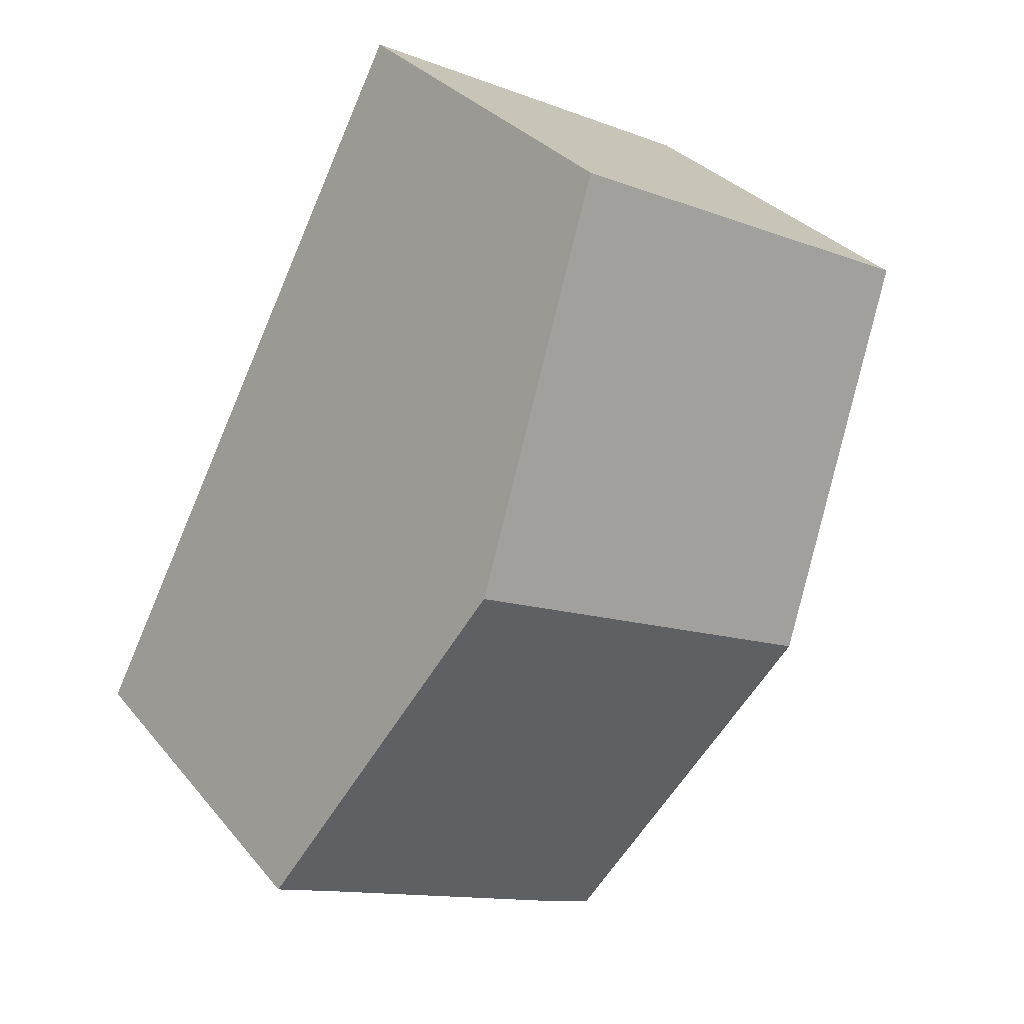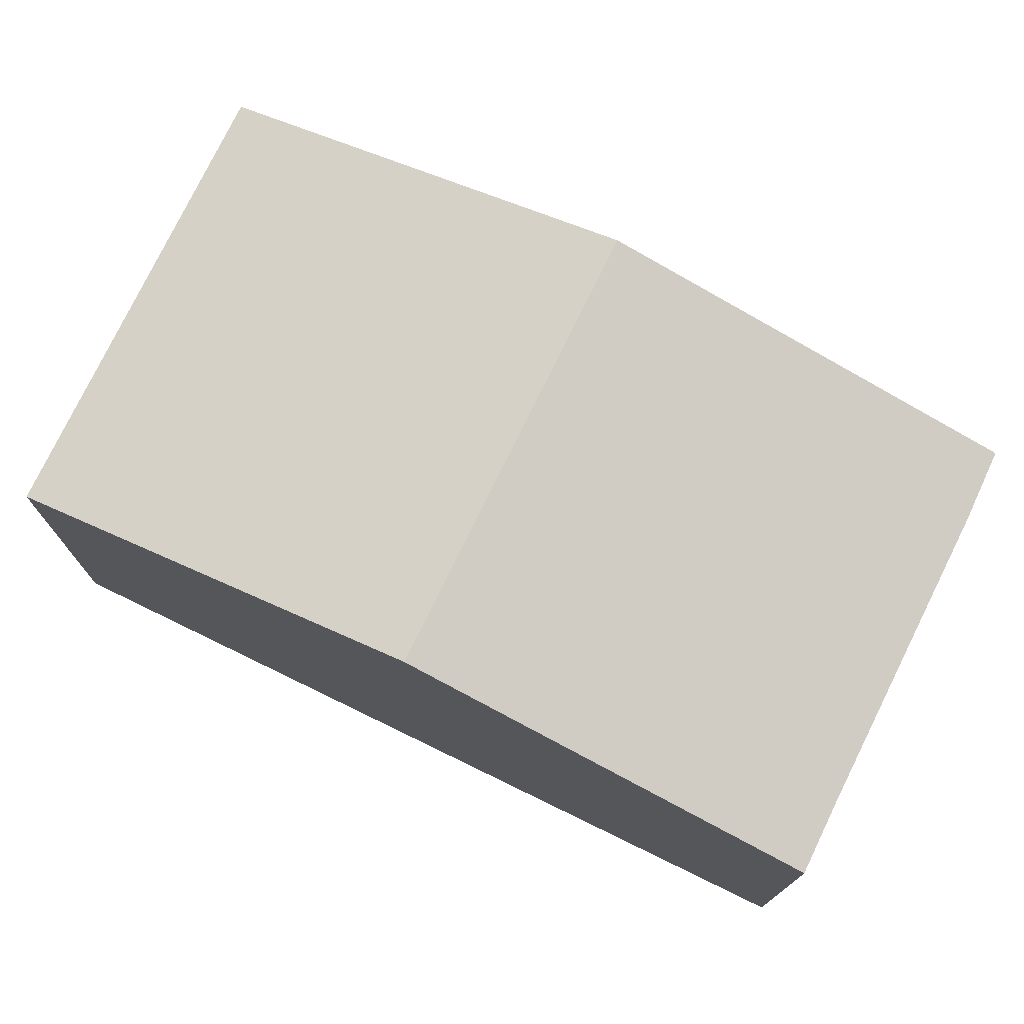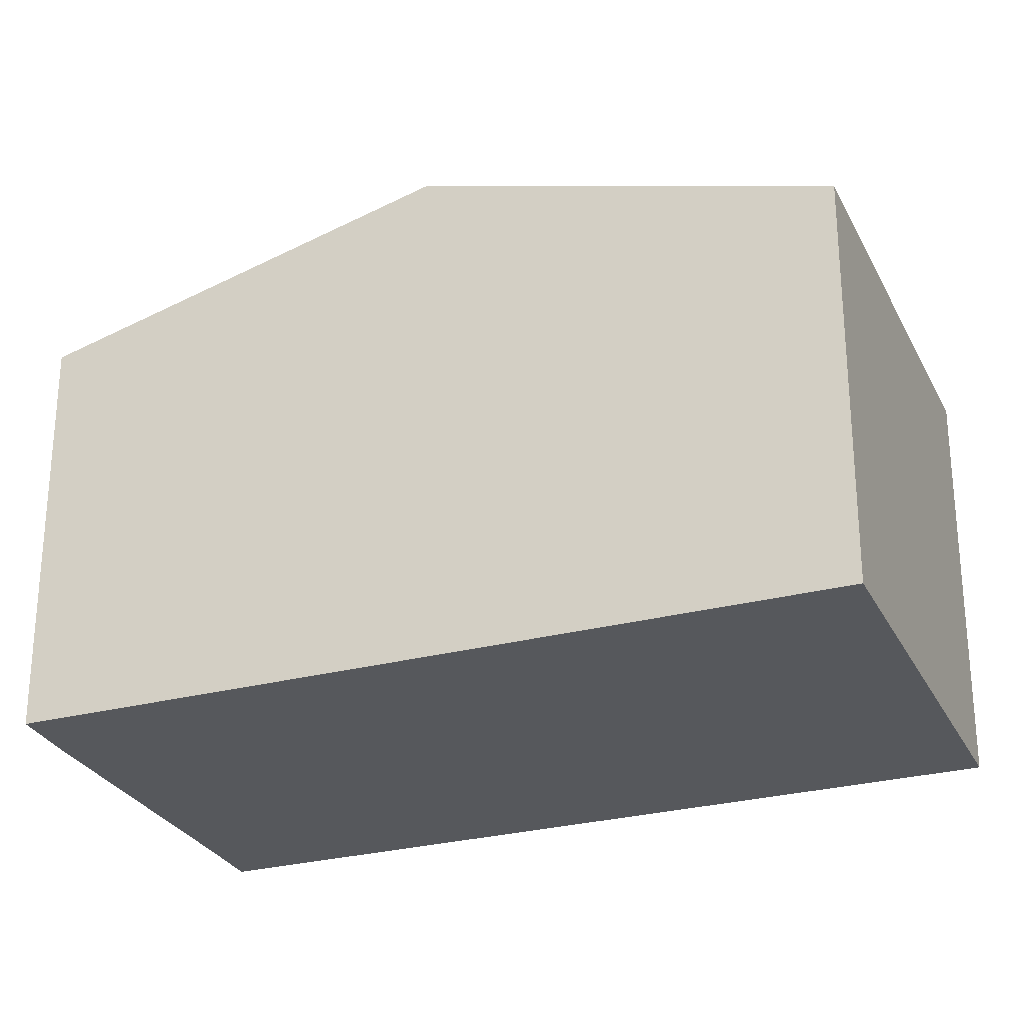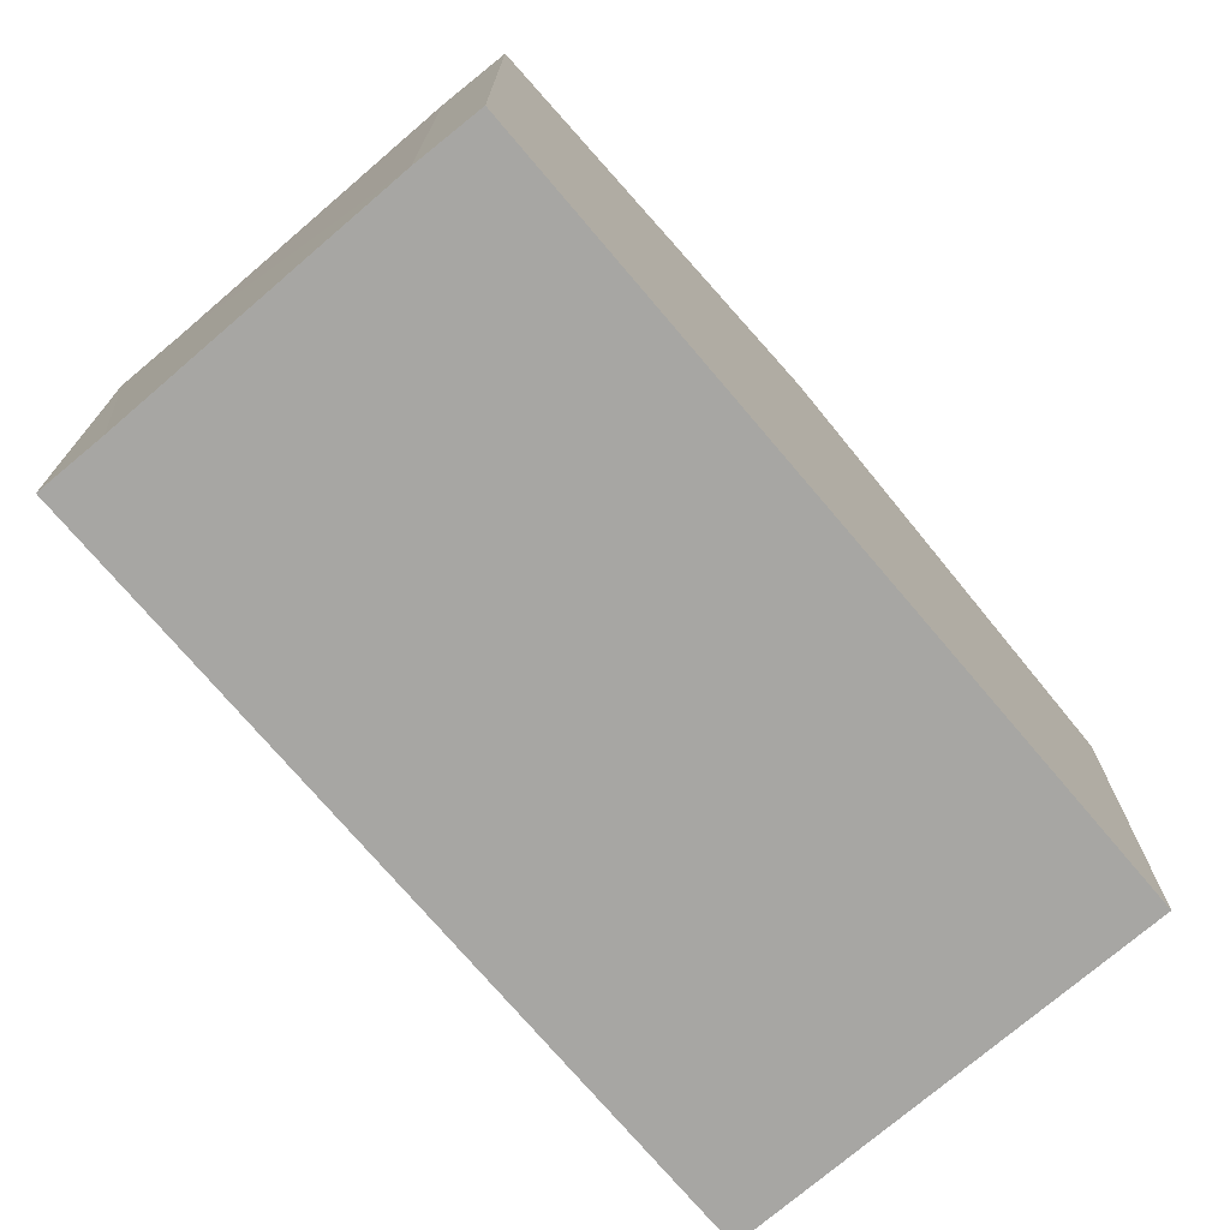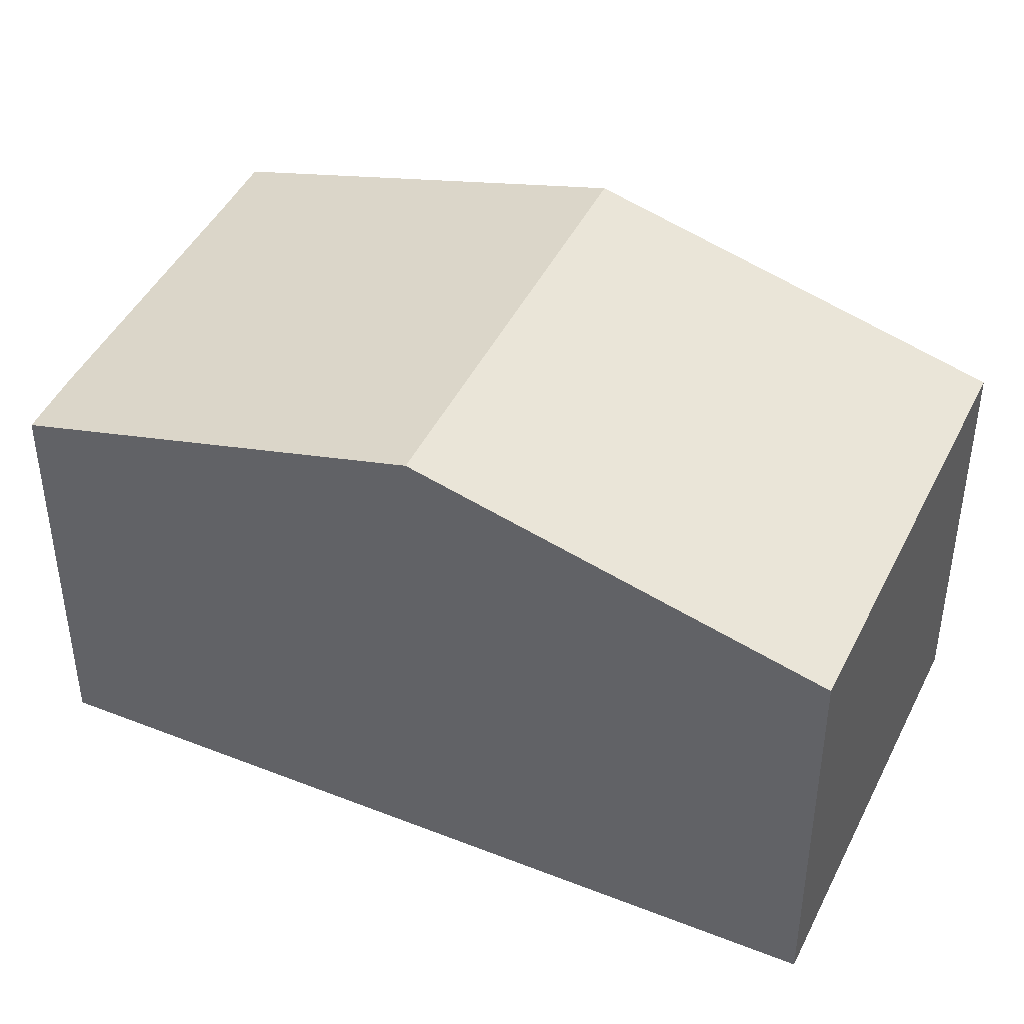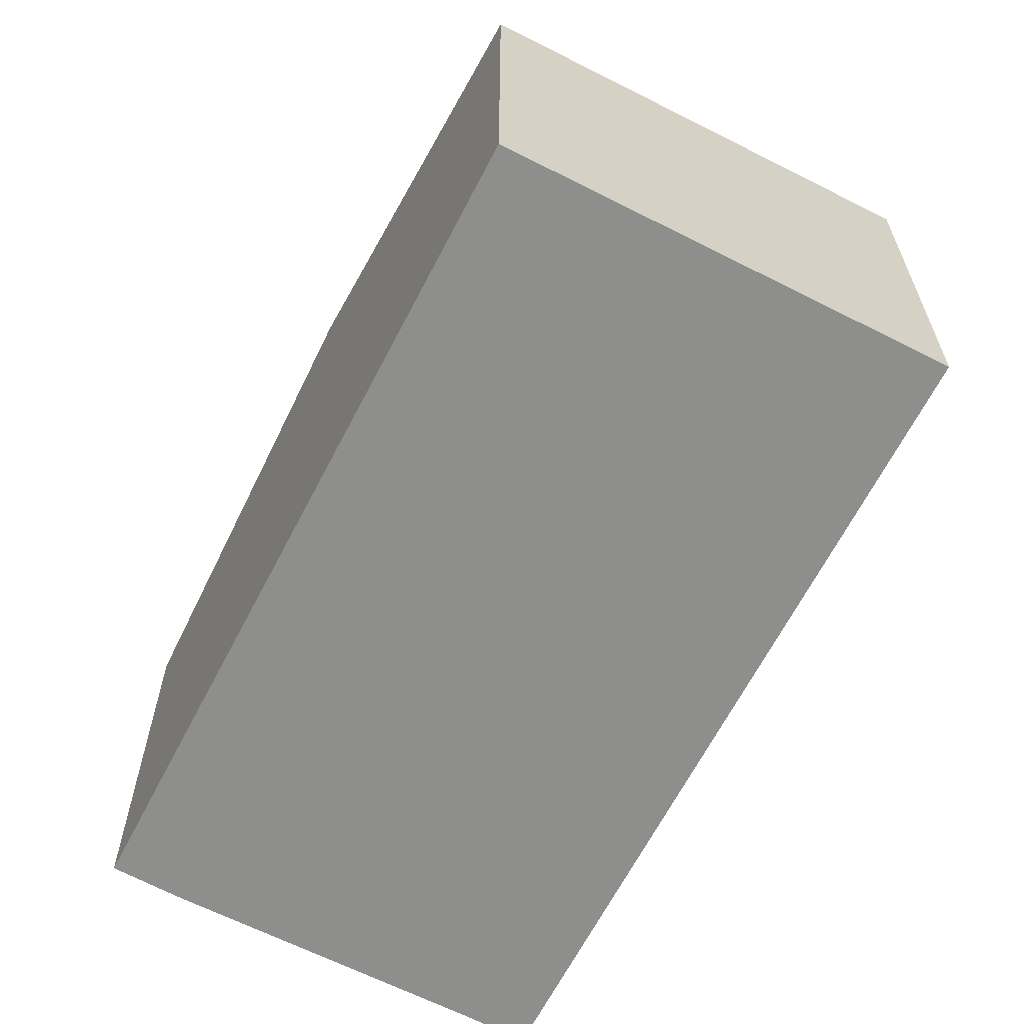
<metadata>
{"format":"obj","ext":"obj","renderer":"f3d","projection":"perspective","resolution":1024,"background":"white","views":[{"elev":32.2,"azim":147.4,"up":"+Z"},{"elev":76.6,"azim":88.2,"up":"+Y"},{"elev":-27.8,"azim":-95.9,"up":"+Y"},{"elev":-74.2,"azim":-167.4,"up":"+Y"},{"elev":44.6,"azim":-93.0,"up":"+Y"},{"elev":-64.8,"azim":-55.0,"up":"+Y"}]}
</metadata>
<code>
v  5.733 3.274 -4.411
v  4.701 4.139 -1.242
v  6.235 3.273 -4.152
v  3.558 3.272 -5.572
v  3.054 3.276 -5.82
v  1.531 4.139 -2.918
v  0 3.271 2.003e-16
v  3.165 3.271 1.674
v  3.054 3.564e-16 -5.82
v  3.558 3.412e-16 -5.572
v  5.733 2.701e-16 -4.411
v  6.235 2.542e-16 -4.152
v  1.531 1.787e-16 -2.918
v  0 0 0
v  3.165 -1.025e-16 1.674
v  4.701 7.605e-17 -1.242
g defaultobject
f 1 2 3
f 2 1 4
f 2 4 5
f 2 5 6
f 7 2 6
f 2 7 8
f 4 9 5
f 9 4 10
f 1 10 4
f 10 1 3
f 10 3 11
f 11 3 12
f 9 6 5
f 6 9 7
f 7 9 13
f 7 13 14
f 14 8 7
f 8 14 15
f 15 2 8
f 2 15 3
f 3 15 16
f 3 16 12
f 13 15 14
f 15 13 9
f 15 9 16
f 16 9 10
f 16 10 11
f 16 11 12

</code>
